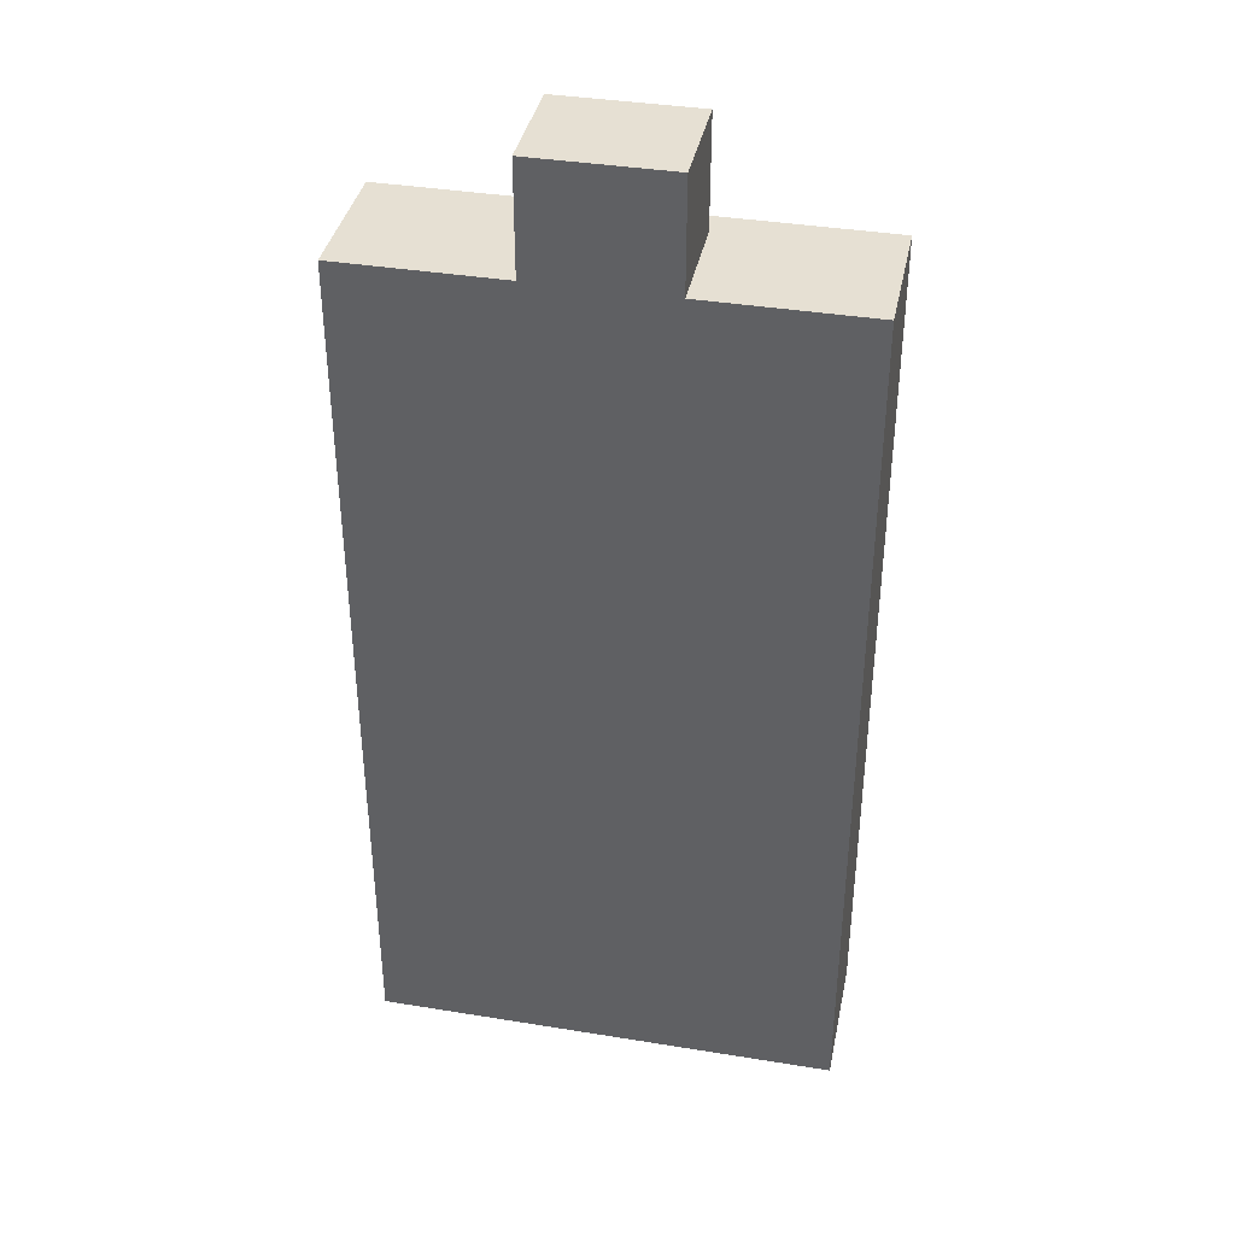
<metadata>
{"format":"obj","ext":"obj","renderer":"f3d","projection":"perspective","resolution":1024,"background":"white","views":[{"elev":38.3,"azim":11.6,"up":"+Y"}]}
</metadata>
<code>
g human_chest
v -8.5 0 2.5
v -8.5 0 -2.5
v -8.5 1 0.5
v -8.5 1 -0.5
v -8.5 2 1.5
v -8.5 2 0.5
v -8.5 2 -0.5
v -8.5 2 -1.5
v -8.5 3 2.5
v -8.5 3 1.5
v -8.5 3 0.5
v -8.5 3 -0.5
v -8.5 3 -1.5
v -8.5 3 -2.5
v -8.5 4 2.5
v -8.5 4 1.5
v -8.5 4 0.5
v -8.5 4 -0.5
v -8.5 4 -1.5
v -8.5 4 -2.5
v -8.5 5 1.5
v -8.5 5 0.5
v -8.5 5 -0.5
v -8.5 5 -1.5
v -8.5 6 0.5
v -8.5 6 -0.5
v -8.5 8 0.5
v -8.5 8 -0.5
v -8.5 9 1.5
v -8.5 9 0.5
v -8.5 9 -0.5
v -8.5 9 -1.5
v -8.5 10 2.5
v -8.5 10 1.5
v -8.5 10 0.5
v -8.5 10 -0.5
v -8.5 10 -1.5
v -8.5 10 -2.5
v -8.5 11 2.5
v -8.5 11 1.5
v -8.5 11 0.5
v -8.5 11 -0.5
v -8.5 11 -1.5
v -8.5 11 -2.5
v -8.5 12 1.5
v -8.5 12 0.5
v -8.5 12 -0.5
v -8.5 12 -1.5
v -8.5 13 0.5
v -8.5 13 -0.5
v -8.5 32 2.5
v -8.5 32 -2.5
v -2.5 32 2.5
v -2.5 32 -1.5
v -2.5 36 2.5
v -2.5 36 -1.5
v 2.5 32 2.5
v 2.5 32 -1.5
v 2.5 36 2.5
v 2.5 36 -1.5
v 8.5 0 2.5
v 8.5 0 -2.5
v 8.5 1 0.5
v 8.5 1 -0.5
v 8.5 2 1.5
v 8.5 2 0.5
v 8.5 2 -0.5
v 8.5 2 -1.5
v 8.5 3 2.5
v 8.5 3 1.5
v 8.5 3 0.5
v 8.5 3 -0.5
v 8.5 3 -1.5
v 8.5 3 -2.5
v 8.5 4 2.5
v 8.5 4 1.5
v 8.5 4 0.5
v 8.5 4 -0.5
v 8.5 4 -1.5
v 8.5 4 -2.5
v 8.5 5 1.5
v 8.5 5 0.5
v 8.5 5 -0.5
v 8.5 5 -1.5
v 8.5 6 0.5
v 8.5 6 -0.5
v 8.5 8 0.5
v 8.5 8 -0.5
v 8.5 9 1.5
v 8.5 9 0.5
v 8.5 9 -0.5
v 8.5 9 -1.5
v 8.5 10 2.5
v 8.5 10 1.5
v 8.5 10 0.5
v 8.5 10 -0.5
v 8.5 10 -1.5
v 8.5 10 -2.5
v 8.5 11 2.5
v 8.5 11 1.5
v 8.5 11 0.5
v 8.5 11 -0.5
v 8.5 11 -1.5
v 8.5 11 -2.5
v 8.5 12 1.5
v 8.5 12 0.5
v 8.5 12 -0.5
v 8.5 12 -1.5
v 8.5 13 0.5
v 8.5 13 -0.5
v 8.5 32 2.5
v 8.5 32 -2.5
v -8.5 0 2.5
v -8.5 3 2.5
v -8.5 4 2.5
v -8.5 10 2.5
v -8.5 11 2.5
v -8.5 32 2.5
v -7.5 2 2.5
v -7.5 3 2.5
v -7.5 4 2.5
v -7.5 5 2.5
v -7.5 9 2.5
v -7.5 10 2.5
v -7.5 11 2.5
v -7.5 12 2.5
v -6.5 1 2.5
v -6.5 2 2.5
v -6.5 3 2.5
v -6.5 4 2.5
v -6.5 5 2.5
v -6.5 6 2.5
v -6.5 8 2.5
v -6.5 9 2.5
v -6.5 10 2.5
v -6.5 11 2.5
v -6.5 12 2.5
v -6.5 13 2.5
v -5.5 1 2.5
v -5.5 2 2.5
v -5.5 3 2.5
v -5.5 4 2.5
v -5.5 5 2.5
v -5.5 6 2.5
v -5.5 8 2.5
v -5.5 9 2.5
v -5.5 10 2.5
v -5.5 11 2.5
v -5.5 12 2.5
v -5.5 13 2.5
v -4.5 2 2.5
v -4.5 3 2.5
v -4.5 4 2.5
v -4.5 5 2.5
v -4.5 9 2.5
v -4.5 10 2.5
v -4.5 11 2.5
v -4.5 12 2.5
v -4.5 29 2.5
v -4.5 32 2.5
v -3.5 2 2.5
v -3.5 3 2.5
v -3.5 4 2.5
v -3.5 5 2.5
v -3.5 9 2.5
v -3.5 10 2.5
v -3.5 11 2.5
v -3.5 12 2.5
v -3.5 23 2.5
v -3.5 29 2.5
v -2.5 2 2.5
v -2.5 3 2.5
v -2.5 4 2.5
v -2.5 5 2.5
v -2.5 9 2.5
v -2.5 10 2.5
v -2.5 11 2.5
v -2.5 12 2.5
v -2.5 23 2.5
v -2.5 29 2.5
v -2.5 32 2.5
v -2.5 36 2.5
v -1.5 2 2.5
v -1.5 3 2.5
v -1.5 4 2.5
v -1.5 5 2.5
v -1.5 9 2.5
v -1.5 10 2.5
v -1.5 11 2.5
v -1.5 12 2.5
v -0.5 1 2.5
v -0.5 2 2.5
v -0.5 3 2.5
v -0.5 4 2.5
v -0.5 5 2.5
v -0.5 6 2.5
v -0.5 8 2.5
v -0.5 9 2.5
v -0.5 10 2.5
v -0.5 11 2.5
v -0.5 12 2.5
v -0.5 13 2.5
v 0.5 1 2.5
v 0.5 2 2.5
v 0.5 3 2.5
v 0.5 4 2.5
v 0.5 5 2.5
v 0.5 6 2.5
v 0.5 8 2.5
v 0.5 9 2.5
v 0.5 10 2.5
v 0.5 11 2.5
v 0.5 12 2.5
v 0.5 13 2.5
v 1.5 2 2.5
v 1.5 3 2.5
v 1.5 4 2.5
v 1.5 5 2.5
v 1.5 9 2.5
v 1.5 10 2.5
v 1.5 11 2.5
v 1.5 12 2.5
v 2.5 2 2.5
v 2.5 3 2.5
v 2.5 4 2.5
v 2.5 5 2.5
v 2.5 9 2.5
v 2.5 10 2.5
v 2.5 11 2.5
v 2.5 12 2.5
v 2.5 23 2.5
v 2.5 29 2.5
v 2.5 32 2.5
v 2.5 36 2.5
v 3.5 2 2.5
v 3.5 3 2.5
v 3.5 4 2.5
v 3.5 5 2.5
v 3.5 9 2.5
v 3.5 10 2.5
v 3.5 11 2.5
v 3.5 12 2.5
v 3.5 23 2.5
v 3.5 29 2.5
v 4.5 2 2.5
v 4.5 3 2.5
v 4.5 4 2.5
v 4.5 5 2.5
v 4.5 9 2.5
v 4.5 10 2.5
v 4.5 11 2.5
v 4.5 12 2.5
v 4.5 29 2.5
v 4.5 32 2.5
v 5.5 1 2.5
v 5.5 2 2.5
v 5.5 3 2.5
v 5.5 4 2.5
v 5.5 5 2.5
v 5.5 6 2.5
v 5.5 8 2.5
v 5.5 9 2.5
v 5.5 10 2.5
v 5.5 11 2.5
v 5.5 12 2.5
v 5.5 13 2.5
v 6.5 1 2.5
v 6.5 2 2.5
v 6.5 3 2.5
v 6.5 4 2.5
v 6.5 5 2.5
v 6.5 6 2.5
v 6.5 8 2.5
v 6.5 9 2.5
v 6.5 10 2.5
v 6.5 11 2.5
v 6.5 12 2.5
v 6.5 13 2.5
v 7.5 2 2.5
v 7.5 3 2.5
v 7.5 4 2.5
v 7.5 5 2.5
v 7.5 9 2.5
v 7.5 10 2.5
v 7.5 11 2.5
v 7.5 12 2.5
v 8.5 0 2.5
v 8.5 3 2.5
v 8.5 4 2.5
v 8.5 10 2.5
v 8.5 11 2.5
v 8.5 32 2.5
v -2.5 32 -1.5
v -2.5 36 -1.5
v 2.5 32 -1.5
v 2.5 36 -1.5
v -8.5 0 -2.5
v -8.5 3 -2.5
v -8.5 4 -2.5
v -8.5 10 -2.5
v -8.5 11 -2.5
v -8.5 32 -2.5
v -7.5 2 -2.5
v -7.5 3 -2.5
v -7.5 4 -2.5
v -7.5 5 -2.5
v -7.5 9 -2.5
v -7.5 10 -2.5
v -7.5 11 -2.5
v -7.5 12 -2.5
v -6.5 1 -2.5
v -6.5 2 -2.5
v -6.5 3 -2.5
v -6.5 4 -2.5
v -6.5 5 -2.5
v -6.5 6 -2.5
v -6.5 8 -2.5
v -6.5 9 -2.5
v -6.5 10 -2.5
v -6.5 11 -2.5
v -6.5 12 -2.5
v -6.5 13 -2.5
v -5.5 1 -2.5
v -5.5 2 -2.5
v -5.5 3 -2.5
v -5.5 4 -2.5
v -5.5 5 -2.5
v -5.5 6 -2.5
v -5.5 8 -2.5
v -5.5 9 -2.5
v -5.5 10 -2.5
v -5.5 11 -2.5
v -5.5 12 -2.5
v -5.5 13 -2.5
v -4.5 2 -2.5
v -4.5 3 -2.5
v -4.5 4 -2.5
v -4.5 5 -2.5
v -4.5 9 -2.5
v -4.5 10 -2.5
v -4.5 11 -2.5
v -4.5 12 -2.5
v -4.5 29 -2.5
v -4.5 32 -2.5
v -3.5 2 -2.5
v -3.5 3 -2.5
v -3.5 4 -2.5
v -3.5 5 -2.5
v -3.5 9 -2.5
v -3.5 10 -2.5
v -3.5 11 -2.5
v -3.5 12 -2.5
v -3.5 23 -2.5
v -3.5 29 -2.5
v -2.5 2 -2.5
v -2.5 3 -2.5
v -2.5 4 -2.5
v -2.5 5 -2.5
v -2.5 9 -2.5
v -2.5 10 -2.5
v -2.5 11 -2.5
v -2.5 12 -2.5
v -2.5 23 -2.5
v -2.5 29 -2.5
v -1.5 2 -2.5
v -1.5 3 -2.5
v -1.5 4 -2.5
v -1.5 5 -2.5
v -1.5 9 -2.5
v -1.5 10 -2.5
v -1.5 11 -2.5
v -1.5 12 -2.5
v -0.5 1 -2.5
v -0.5 2 -2.5
v -0.5 3 -2.5
v -0.5 4 -2.5
v -0.5 5 -2.5
v -0.5 6 -2.5
v -0.5 8 -2.5
v -0.5 9 -2.5
v -0.5 10 -2.5
v -0.5 11 -2.5
v -0.5 12 -2.5
v -0.5 13 -2.5
v 0.5 1 -2.5
v 0.5 2 -2.5
v 0.5 3 -2.5
v 0.5 4 -2.5
v 0.5 5 -2.5
v 0.5 6 -2.5
v 0.5 8 -2.5
v 0.5 9 -2.5
v 0.5 10 -2.5
v 0.5 11 -2.5
v 0.5 12 -2.5
v 0.5 13 -2.5
v 1.5 2 -2.5
v 1.5 3 -2.5
v 1.5 4 -2.5
v 1.5 5 -2.5
v 1.5 9 -2.5
v 1.5 10 -2.5
v 1.5 11 -2.5
v 1.5 12 -2.5
v 2.5 2 -2.5
v 2.5 3 -2.5
v 2.5 4 -2.5
v 2.5 5 -2.5
v 2.5 9 -2.5
v 2.5 10 -2.5
v 2.5 11 -2.5
v 2.5 12 -2.5
v 2.5 23 -2.5
v 2.5 29 -2.5
v 3.5 2 -2.5
v 3.5 3 -2.5
v 3.5 4 -2.5
v 3.5 5 -2.5
v 3.5 9 -2.5
v 3.5 10 -2.5
v 3.5 11 -2.5
v 3.5 12 -2.5
v 3.5 23 -2.5
v 3.5 29 -2.5
v 4.5 2 -2.5
v 4.5 3 -2.5
v 4.5 4 -2.5
v 4.5 5 -2.5
v 4.5 9 -2.5
v 4.5 10 -2.5
v 4.5 11 -2.5
v 4.5 12 -2.5
v 4.5 29 -2.5
v 4.5 32 -2.5
v 5.5 1 -2.5
v 5.5 2 -2.5
v 5.5 3 -2.5
v 5.5 4 -2.5
v 5.5 5 -2.5
v 5.5 6 -2.5
v 5.5 8 -2.5
v 5.5 9 -2.5
v 5.5 10 -2.5
v 5.5 11 -2.5
v 5.5 12 -2.5
v 5.5 13 -2.5
v 6.5 1 -2.5
v 6.5 2 -2.5
v 6.5 3 -2.5
v 6.5 4 -2.5
v 6.5 5 -2.5
v 6.5 6 -2.5
v 6.5 8 -2.5
v 6.5 9 -2.5
v 6.5 10 -2.5
v 6.5 11 -2.5
v 6.5 12 -2.5
v 6.5 13 -2.5
v 7.5 2 -2.5
v 7.5 3 -2.5
v 7.5 4 -2.5
v 7.5 5 -2.5
v 7.5 9 -2.5
v 7.5 10 -2.5
v 7.5 11 -2.5
v 7.5 12 -2.5
v 8.5 0 -2.5
v 8.5 3 -2.5
v 8.5 4 -2.5
v 8.5 10 -2.5
v 8.5 11 -2.5
v 8.5 32 -2.5
v -8.5 0 2.5
v 8.5 0 2.5
v -4.5 0 1.5
v 4.5 0 1.5
v -4.5 0 -1.5
v 4.5 0 -1.5
v -8.5 0 -2.5
v 8.5 0 -2.5
v -8.5 32 2.5
v -4.5 32 2.5
v -2.5 32 2.5
v 2.5 32 2.5
v 4.5 32 2.5
v 8.5 32 2.5
v -2.5 32 -1.5
v 2.5 32 -1.5
v -8.5 32 -2.5
v -4.5 32 -2.5
v 4.5 32 -2.5
v 8.5 32 -2.5
v -2.5 36 2.5
v 2.5 36 2.5
v -2.5 36 -1.5
v 2.5 36 -1.5
f 3 2 1
f 4 2 3
f 5 3 1
f 6 4 3
f 6 3 5
f 7 2 4
f 7 4 6
f 8 2 7
f 9 5 1
f 10 6 5
f 10 5 9
f 11 7 6
f 11 6 10
f 12 8 7
f 12 7 11
f 13 2 8
f 13 8 12
f 14 2 13
f 15 10 9
f 16 11 10
f 16 10 15
f 17 12 11
f 17 11 16
f 18 13 12
f 18 12 17
f 19 14 13
f 19 13 18
f 20 14 19
f 21 16 15
f 21 17 16
f 22 18 17
f 22 17 21
f 23 19 18
f 23 18 22
f 24 20 19
f 24 19 23
f 25 23 22
f 25 22 21
f 26 24 23
f 26 23 25
f 27 25 21
f 27 26 25
f 28 24 26
f 28 26 27
f 29 21 15
f 29 27 21
f 30 28 27
f 30 27 29
f 31 24 28
f 31 28 30
f 32 20 24
f 32 24 31
f 33 29 15
f 34 30 29
f 34 29 33
f 35 31 30
f 35 30 34
f 36 32 31
f 36 31 35
f 37 20 32
f 37 32 36
f 38 20 37
f 39 34 33
f 40 35 34
f 40 34 39
f 41 36 35
f 41 35 40
f 42 37 36
f 42 36 41
f 43 38 37
f 43 37 42
f 44 38 43
f 45 40 39
f 45 41 40
f 46 42 41
f 46 41 45
f 47 43 42
f 47 42 46
f 48 44 43
f 48 43 47
f 49 47 46
f 49 46 45
f 50 48 47
f 50 47 49
f 51 45 39
f 51 49 45
f 51 50 49
f 52 44 48
f 52 50 51
f 52 48 50
f 55 54 53
f 56 54 55
f 57 58 59
f 59 58 60
f 61 62 63
f 63 62 64
f 61 63 65
f 63 64 66
f 65 63 66
f 64 62 67
f 66 64 67
f 67 62 68
f 61 65 69
f 65 66 70
f 69 65 70
f 66 67 71
f 70 66 71
f 67 68 72
f 71 67 72
f 68 62 73
f 72 68 73
f 73 62 74
f 69 70 75
f 70 71 76
f 75 70 76
f 71 72 77
f 76 71 77
f 72 73 78
f 77 72 78
f 73 74 79
f 78 73 79
f 79 74 80
f 75 76 81
f 76 77 81
f 77 78 82
f 81 77 82
f 78 79 83
f 82 78 83
f 79 80 84
f 83 79 84
f 82 83 85
f 81 82 85
f 83 84 86
f 85 83 86
f 81 85 87
f 85 86 87
f 86 84 88
f 87 86 88
f 75 81 89
f 81 87 89
f 87 88 90
f 89 87 90
f 88 84 91
f 90 88 91
f 84 80 92
f 91 84 92
f 75 89 93
f 89 90 94
f 93 89 94
f 90 91 95
f 94 90 95
f 91 92 96
f 95 91 96
f 92 80 97
f 96 92 97
f 97 80 98
f 93 94 99
f 94 95 100
f 99 94 100
f 95 96 101
f 100 95 101
f 96 97 102
f 101 96 102
f 97 98 103
f 102 97 103
f 103 98 104
f 99 100 105
f 100 101 105
f 101 102 106
f 105 101 106
f 102 103 107
f 106 102 107
f 103 104 108
f 107 103 108
f 106 107 109
f 105 106 109
f 107 108 110
f 109 107 110
f 99 105 111
f 105 109 111
f 109 110 111
f 108 104 112
f 111 110 112
f 110 108 112
f 119 114 113
f 120 115 114
f 120 114 119
f 121 116 115
f 121 115 120
f 122 116 121
f 123 116 122
f 124 117 116
f 124 116 123
f 125 118 117
f 125 117 124
f 126 118 125
f 127 119 113
f 128 120 119
f 128 119 127
f 129 121 120
f 129 120 128
f 130 122 121
f 130 121 129
f 131 123 122
f 131 122 130
f 132 123 131
f 133 123 132
f 134 124 123
f 134 123 133
f 135 125 124
f 135 124 134
f 136 126 125
f 136 125 135
f 137 118 126
f 137 126 136
f 138 118 137
f 139 127 113
f 139 128 127
f 140 129 128
f 140 128 139
f 141 130 129
f 141 129 140
f 142 131 130
f 142 130 141
f 143 132 131
f 143 131 142
f 144 133 132
f 144 132 143
f 145 134 133
f 145 133 144
f 146 135 134
f 146 134 145
f 147 136 135
f 147 135 146
f 148 137 136
f 148 136 147
f 149 138 137
f 149 137 148
f 150 118 138
f 150 138 149
f 151 140 139
f 151 141 140
f 152 142 141
f 152 141 151
f 153 143 142
f 153 142 152
f 154 146 145
f 154 143 153
f 154 144 143
f 154 145 144
f 155 147 146
f 155 146 154
f 156 148 147
f 156 147 155
f 157 149 148
f 157 148 156
f 158 150 149
f 158 149 157
f 159 118 150
f 159 150 158
f 160 118 159
f 161 152 151
f 161 151 139
f 162 153 152
f 162 152 161
f 163 156 155
f 163 153 162
f 163 155 154
f 163 154 153
f 164 156 163
f 165 156 164
f 166 157 156
f 166 156 165
f 167 158 157
f 167 157 166
f 167 159 158
f 168 159 167
f 169 159 168
f 170 160 159
f 170 159 169
f 171 161 139
f 171 162 161
f 172 163 162
f 172 162 171
f 173 164 163
f 173 163 172
f 174 165 164
f 174 164 173
f 175 166 165
f 175 165 174
f 176 167 166
f 176 166 175
f 177 168 167
f 177 167 176
f 178 169 168
f 178 168 177
f 179 170 169
f 179 169 178
f 180 160 170
f 180 170 179
f 181 160 180
f 183 172 171
f 183 171 139
f 184 173 172
f 184 172 183
f 185 174 173
f 185 173 184
f 185 175 174
f 185 176 175
f 186 176 185
f 187 176 186
f 188 177 176
f 188 176 187
f 189 179 178
f 189 177 188
f 189 178 177
f 189 180 179
f 190 180 189
f 191 139 113
f 191 183 139
f 192 184 183
f 192 183 191
f 193 185 184
f 193 184 192
f 194 186 185
f 194 185 193
f 195 187 186
f 195 186 194
f 196 187 195
f 197 187 196
f 198 188 187
f 198 187 197
f 199 189 188
f 199 188 198
f 200 190 189
f 200 189 199
f 201 180 190
f 201 190 200
f 202 180 201
f 203 191 113
f 203 192 191
f 204 193 192
f 204 192 203
f 205 194 193
f 205 193 204
f 206 195 194
f 206 194 205
f 207 196 195
f 207 195 206
f 208 197 196
f 208 196 207
f 209 198 197
f 209 197 208
f 210 199 198
f 210 198 209
f 211 200 199
f 211 199 210
f 212 201 200
f 212 200 211
f 213 202 201
f 213 201 212
f 214 180 202
f 214 202 213
f 215 204 203
f 215 205 204
f 216 206 205
f 216 205 215
f 217 207 206
f 217 206 216
f 218 210 209
f 218 207 217
f 218 209 208
f 218 208 207
f 219 211 210
f 219 210 218
f 220 212 211
f 220 211 219
f 221 213 212
f 221 212 220
f 222 214 213
f 222 213 221
f 223 216 215
f 223 215 203
f 224 217 216
f 224 216 223
f 225 220 219
f 225 217 224
f 225 218 217
f 225 219 218
f 226 220 225
f 227 220 226
f 228 221 220
f 228 220 227
f 229 222 221
f 229 221 228
f 230 214 222
f 230 222 229
f 231 180 214
f 231 214 230
f 232 181 180
f 232 180 231
f 232 182 181
f 233 182 232
f 234 182 233
f 235 224 223
f 235 223 203
f 236 225 224
f 236 224 235
f 237 226 225
f 237 225 236
f 238 227 226
f 238 226 237
f 239 228 227
f 239 227 238
f 240 229 228
f 240 228 239
f 241 230 229
f 241 229 240
f 242 231 230
f 242 230 241
f 243 232 231
f 243 231 242
f 244 233 232
f 244 232 243
f 245 236 235
f 245 235 203
f 246 237 236
f 246 236 245
f 247 239 238
f 247 237 246
f 247 240 239
f 247 238 237
f 248 240 247
f 249 240 248
f 250 241 240
f 250 240 249
f 251 243 242
f 251 241 250
f 251 242 241
f 251 244 243
f 252 244 251
f 253 233 244
f 253 244 252
f 254 233 253
f 255 203 113
f 255 245 203
f 256 246 245
f 256 245 255
f 257 247 246
f 257 246 256
f 258 248 247
f 258 247 257
f 259 249 248
f 259 248 258
f 260 249 259
f 261 249 260
f 262 250 249
f 262 249 261
f 263 251 250
f 263 250 262
f 264 252 251
f 264 251 263
f 265 254 253
f 265 252 264
f 265 253 252
f 266 254 265
f 267 255 113
f 267 256 255
f 268 257 256
f 268 256 267
f 269 258 257
f 269 257 268
f 270 259 258
f 270 258 269
f 271 260 259
f 271 259 270
f 272 261 260
f 272 260 271
f 273 262 261
f 273 261 272
f 274 263 262
f 274 262 273
f 275 264 263
f 275 263 274
f 276 265 264
f 276 264 275
f 277 266 265
f 277 265 276
f 278 254 266
f 278 266 277
f 279 268 267
f 279 269 268
f 280 270 269
f 280 269 279
f 281 271 270
f 281 270 280
f 282 273 272
f 282 271 281
f 282 274 273
f 282 272 271
f 283 275 274
f 283 274 282
f 284 276 275
f 284 275 283
f 285 277 276
f 285 276 284
f 286 278 277
f 286 277 285
f 287 280 279
f 287 267 113
f 287 279 267
f 288 281 280
f 288 280 287
f 289 284 283
f 289 281 288
f 289 282 281
f 289 283 282
f 290 285 284
f 290 284 289
f 291 286 285
f 291 285 290
f 292 254 278
f 292 286 291
f 292 278 286
f 293 294 295
f 295 294 296
f 297 298 303
f 298 299 304
f 303 298 304
f 299 300 305
f 304 299 305
f 305 300 306
f 306 300 307
f 300 301 308
f 307 300 308
f 301 302 309
f 308 301 309
f 309 302 310
f 297 303 311
f 303 304 312
f 311 303 312
f 304 305 313
f 312 304 313
f 305 306 314
f 313 305 314
f 306 307 315
f 314 306 315
f 315 307 316
f 316 307 317
f 307 308 318
f 317 307 318
f 308 309 319
f 318 308 319
f 309 310 320
f 319 309 320
f 310 302 321
f 320 310 321
f 321 302 322
f 297 311 323
f 311 312 323
f 312 313 324
f 323 312 324
f 313 314 325
f 324 313 325
f 314 315 326
f 325 314 326
f 315 316 327
f 326 315 327
f 316 317 328
f 327 316 328
f 317 318 329
f 328 317 329
f 318 319 330
f 329 318 330
f 319 320 331
f 330 319 331
f 320 321 332
f 331 320 332
f 321 322 333
f 332 321 333
f 322 302 334
f 333 322 334
f 323 324 335
f 324 325 335
f 325 326 336
f 335 325 336
f 326 327 337
f 336 326 337
f 329 330 338
f 337 327 338
f 327 328 338
f 328 329 338
f 330 331 339
f 338 330 339
f 331 332 340
f 339 331 340
f 332 333 341
f 340 332 341
f 333 334 342
f 341 333 342
f 334 302 343
f 342 334 343
f 343 302 344
f 335 336 345
f 323 335 345
f 336 337 346
f 345 336 346
f 339 340 347
f 346 337 347
f 338 339 347
f 337 338 347
f 347 340 348
f 348 340 349
f 340 341 350
f 349 340 350
f 341 342 351
f 350 341 351
f 342 343 351
f 351 343 352
f 352 343 353
f 343 344 354
f 353 343 354
f 323 345 355
f 345 346 355
f 346 347 356
f 355 346 356
f 347 348 357
f 356 347 357
f 348 349 358
f 357 348 358
f 349 350 359
f 358 349 359
f 350 351 360
f 359 350 360
f 351 352 361
f 360 351 361
f 352 353 362
f 361 352 362
f 353 354 363
f 362 353 363
f 354 344 364
f 363 354 364
f 355 356 365
f 323 355 365
f 356 357 366
f 365 356 366
f 357 358 367
f 366 357 367
f 358 359 367
f 359 360 367
f 367 360 368
f 368 360 369
f 360 361 370
f 369 360 370
f 362 363 371
f 370 361 371
f 361 362 371
f 363 364 371
f 371 364 372
f 297 323 373
f 323 365 373
f 365 366 374
f 373 365 374
f 366 367 375
f 374 366 375
f 367 368 376
f 375 367 376
f 368 369 377
f 376 368 377
f 377 369 378
f 378 369 379
f 369 370 380
f 379 369 380
f 370 371 381
f 380 370 381
f 371 372 382
f 381 371 382
f 372 364 383
f 382 372 383
f 383 364 384
f 297 373 385
f 373 374 385
f 374 375 386
f 385 374 386
f 375 376 387
f 386 375 387
f 376 377 388
f 387 376 388
f 377 378 389
f 388 377 389
f 378 379 390
f 389 378 390
f 379 380 391
f 390 379 391
f 380 381 392
f 391 380 392
f 381 382 393
f 392 381 393
f 382 383 394
f 393 382 394
f 383 384 395
f 394 383 395
f 384 364 396
f 395 384 396
f 385 386 397
f 386 387 397
f 387 388 398
f 397 387 398
f 388 389 399
f 398 388 399
f 391 392 400
f 399 389 400
f 390 391 400
f 389 390 400
f 392 393 401
f 400 392 401
f 393 394 402
f 401 393 402
f 394 395 403
f 402 394 403
f 395 396 404
f 403 395 404
f 397 398 405
f 385 397 405
f 398 399 406
f 405 398 406
f 401 402 407
f 406 399 407
f 399 400 407
f 400 401 407
f 407 402 408
f 408 402 409
f 402 403 410
f 409 402 410
f 403 404 411
f 410 403 411
f 404 396 412
f 411 404 412
f 396 364 413
f 412 396 413
f 364 344 414
f 413 364 414
f 405 406 415
f 385 405 415
f 406 407 416
f 415 406 416
f 407 408 417
f 416 407 417
f 408 409 418
f 417 408 418
f 409 410 419
f 418 409 419
f 410 411 420
f 419 410 420
f 411 412 421
f 420 411 421
f 412 413 422
f 421 412 422
f 413 414 423
f 422 413 423
f 414 344 424
f 423 414 424
f 385 415 425
f 415 416 425
f 416 417 426
f 425 416 426
f 418 419 427
f 426 417 427
f 419 420 427
f 417 418 427
f 427 420 428
f 428 420 429
f 420 421 430
f 429 420 430
f 422 423 431
f 430 421 431
f 421 422 431
f 423 424 431
f 431 424 432
f 424 344 433
f 432 424 433
f 433 344 434
f 297 385 435
f 385 425 435
f 425 426 436
f 435 425 436
f 426 427 437
f 436 426 437
f 427 428 438
f 437 427 438
f 428 429 439
f 438 428 439
f 439 429 440
f 440 429 441
f 429 430 442
f 441 429 442
f 430 431 443
f 442 430 443
f 431 432 444
f 443 431 444
f 433 434 445
f 444 432 445
f 432 433 445
f 445 434 446
f 297 435 447
f 435 436 447
f 436 437 448
f 447 436 448
f 437 438 449
f 448 437 449
f 438 439 450
f 449 438 450
f 439 440 451
f 450 439 451
f 440 441 452
f 451 440 452
f 441 442 453
f 452 441 453
f 442 443 454
f 453 442 454
f 443 444 455
f 454 443 455
f 444 445 456
f 455 444 456
f 445 446 457
f 456 445 457
f 446 434 458
f 457 446 458
f 447 448 459
f 448 449 459
f 449 450 460
f 459 449 460
f 450 451 461
f 460 450 461
f 453 454 462
f 461 451 462
f 452 453 462
f 451 452 462
f 454 455 463
f 462 454 463
f 455 456 464
f 463 455 464
f 456 457 465
f 464 456 465
f 457 458 466
f 465 457 466
f 459 460 467
f 297 447 467
f 447 459 467
f 460 461 468
f 467 460 468
f 463 464 469
f 468 461 469
f 462 463 469
f 461 462 469
f 464 465 470
f 469 464 470
f 465 466 471
f 470 465 471
f 466 458 472
f 471 466 472
f 458 434 472
f 475 474 473
f 476 474 475
f 477 475 473
f 477 476 475
f 478 474 476
f 478 476 477
f 479 477 473
f 479 478 477
f 480 474 478
f 480 478 479
f 482 483 487
f 484 485 488
f 481 482 489
f 487 488 490
f 489 482 490
f 482 487 490
f 485 486 491
f 490 488 491
f 488 485 491
f 491 486 492
f 493 494 495
f 495 494 496

</code>
